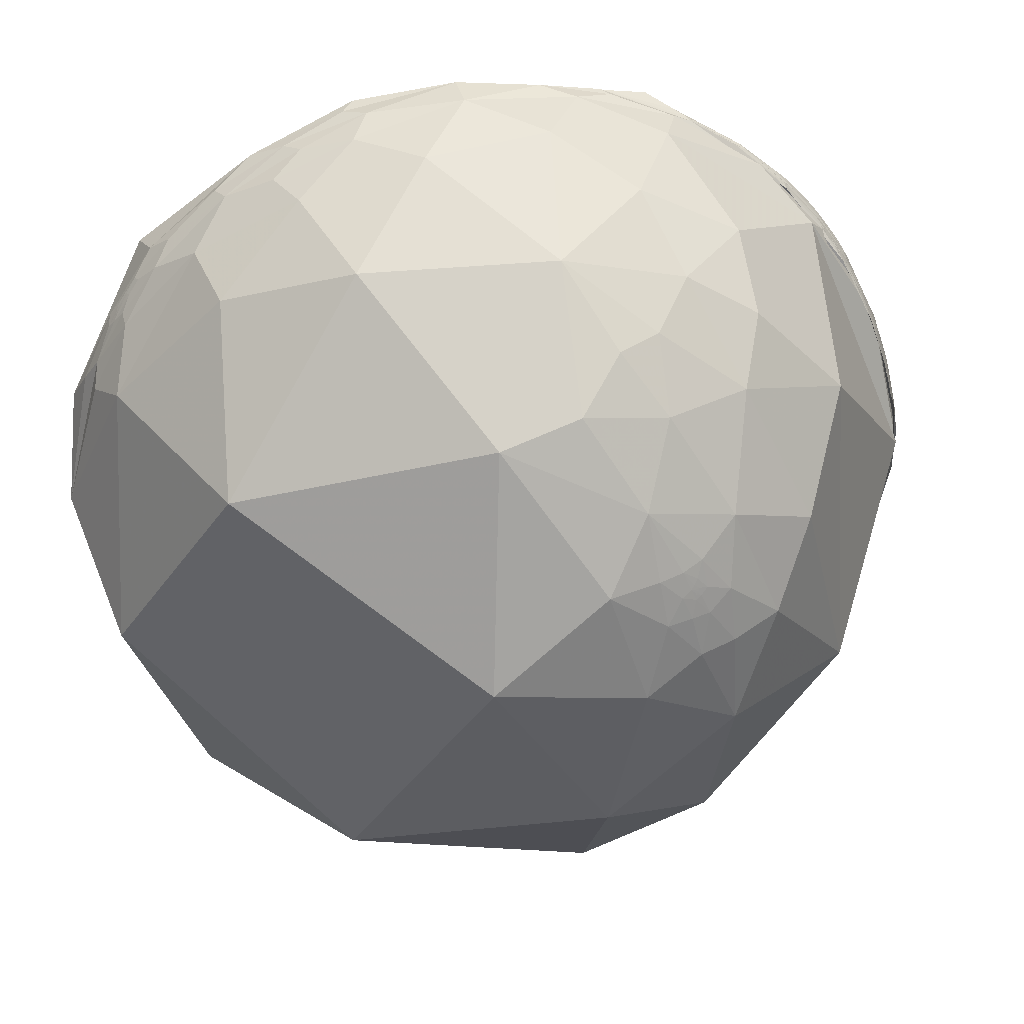
<metadata>
{"format":"obj","ext":"obj","renderer":"f3d","projection":"perspective","resolution":1024,"background":"white","views":[{"elev":66.6,"azim":-118.3,"up":"+Y"}]}
</metadata>
<code>
v 0.2111 0.764 0.6097
v 0.2112 0.7369 0.6422
v 0.3233 0.8162 0.4789
v 0.1956 0.7391 0.6446
v 0.00718 0.6034 0.7974
v 0.1332 0.6566 0.7424
v 0.2387 0.7434 0.6248
v 0.2994 0.8161 0.4943
v 0.3056 0.8584 0.412
v 0.3038 0.7498 0.5878
v -0.0841 0.4178 0.9046
v -0.3407 0.05588 0.9385
v -0.5014 -0.2023 0.8413
v -0.551 -0.3835 0.7411
v -0.5905 -0.5145 0.6218
v -0.5704 -0.3608 0.7379
v -0.5238 -0.1466 0.8392
v -0.6032 -0.5483 0.5793
v 0.3712 0.8587 0.3533
v 0.4602 0.8668 0.1922
v -0.5842 -0.5938 0.5533
v -0.6278 -0.6958 0.3487
v 0.5404 0.8411 -0.02276
v -0.5598 -0.8278 0.03636
v -0.4668 -0.8835 -0.0407
v 0.3891 0.904 0.1771
v 0.2155 0.931 0.2946
v -0.6847 -0.6961 -0.216
v 0.5898 0.5884 -0.5531
v 0.5188 0.853 -0.05699
v 0.4749 0.8798 -0.01932
v 0.4125 0.9074 -0.0806
v 0.2677 0.9633 0.02001
v -0.1419 -0.5818 -0.8008
v -0.2668 -0.3432 -0.9006
v -0.1509 0.7246 -0.6725
v 0.5533 0.7878 -0.2706
v 0.3322 0.9089 -0.2521
v 0.08458 0.968 -0.2363
v 0.1242 0.6766 0.7258
v 0.1103 0.6502 0.7517
v -0.3419 0.1248 0.9314
v -0.483 -0.08658 0.8713
v -0.2464 0.2785 0.9283
v -0.1193 0.3965 0.9102
v -0.2457 0.3105 0.9183
v -0.4383 0.07418 0.8958
v -0.3608 0.1485 0.9208
v -0.1202 0.4271 0.8962
v -0.1491 0.4283 0.8912
v -0.05407 0.5078 0.8598
v 0.009776 0.5509 0.8345
v 0.06461 0.59 0.8048
v 0.01712 0.5443 0.8387
v 0.03085 0.5914 0.8058
v -0.05549 0.5221 0.8511
v -0.1367 0.4631 0.8757
v 0.01631 0.5982 0.8012
v -0.1212 0.4969 0.8593
v -0.1843 0.4332 0.8822
v -0.3278 0.2351 0.915
v -0.1865 0.406 0.8947
v -0.2173 0.3845 0.8972
v -0.2283 0.3905 0.8919
v -0.2412 0.3443 0.9074
v -0.3505 0.2395 0.9055
v -0.2044 0.4061 0.8907
v -0.23 0.3793 0.8963
v -0.2368 0.3691 0.8987
v -0.257 0.343 0.9035
v -0.2938 0.2977 0.9084
v -0.2987 0.3032 0.9049
v -0.2803 0.3201 0.905
v -0.2696 0.3341 0.9032
v -0.2583 0.3459 0.902
v -0.2744 0.3322 0.9024
v -0.2653 0.3409 0.9019
v -0.2684 0.3398 0.9014
v -0.2584 0.348 0.9012
v -0.2624 0.3454 0.901
v -0.2646 0.3442 0.9008
v -0.2498 0.3563 0.9004
v -0.2564 0.3516 0.9003
v -0.2427 0.3657 0.8985
v -0.2528 0.3513 0.9015
v -0.228 0.3848 0.8944
v -0.247 0.3619 0.8989
v -0.2497 0.3591 0.8993
v -0.2489 0.3606 0.8989
v -0.2531 0.3562 0.8995
v -0.2586 0.351 0.9
v -0.2417 0.369 0.8974
v -0.2474 0.3629 0.8984
v -0.2323 0.3791 0.8957
v -0.2361 0.3752 0.8964
v -0.2384 0.3731 0.8966
v -0.2437 0.3599 0.9006
v -0.2516 0.3514 0.9018
v -0.2495 0.3547 0.9011
v -0.2549 0.3479 0.9022
v -0.237 0.3748 0.8963
v -0.238 0.3736 0.8965
v -0.2375 0.374 0.8965
v -0.2372 0.3744 0.8964
v -0.2455 0.364 0.8984
v -0.2481 0.3599 0.8994
v -0.2514 0.3566 0.8998
v 0.01844 0.5241 0.8515
v 0.01841 0.5241 0.8515
v 0.01753 0.5231 0.8521
v 0.01932 0.5252 0.8508
v 0.01825 0.5239 0.8516
v 0.01722 0.5227 0.8523
v 0.01403 0.5196 0.8543
v 0.01811 0.5238 0.8517
v 0.01827 0.5239 0.8516
v 0.0236 0.5308 0.8472
v 0.01687 0.5233 0.852
v 0.01606 0.5217 0.853
v 0.01639 0.5219 0.8528
v 0.01247 0.5182 0.8551
v 0.001545 0.5076 0.8616
v 0.01707 0.5226 0.8524
v 0.01767 0.5232 0.852
v 0.01725 0.5227 0.8523
v 0.01691 0.5224 0.8525
v 0.01684 0.5224 0.8526
v 0.01671 0.5222 0.8526
v 0.01694 0.5224 0.8525
v 0.01686 0.5224 0.8525
v 0.01763 0.5231 0.8521
v 0.01781 0.5233 0.852
v 0.01781 0.5233 0.852
v 0.01778 0.5233 0.852
v 0.01776 0.5233 0.852
v 0.01756 0.5231 0.8521
v 0.01771 0.5232 0.852
v 0.01654 0.5221 0.8527
v 0.01647 0.522 0.8528
v 0.008538 0.5149 0.8572
v 0.02445 0.5317 0.8466
v 0.03765 0.5499 0.8344
v 0.02083 0.5308 0.8472
v 0.0003735 0.5104 0.86
v 0.03161 0.5405 0.8407
v -0.007123 0.5002 0.8659
v -0.005847 0.5001 0.8659
v -0.03226 0.4842 0.8744
v -0.03597 0.4742 0.8797
v 0.003177 0.5094 0.8605
v 0.01516 0.5322 0.8465
v -0.01956 0.4869 0.8732
v -0.0307 0.475 0.8795
v 0.04893 0.5615 0.826
v -0.05126 0.455 0.889
v -0.03443 0.4936 0.869
v 0.4541 0.6057 -0.6534
v 0.4533 0.6036 -0.6559
v 0.4548 0.606 -0.6526
v 0.4544 0.6049 -0.6539
v 0.4545 0.6055 -0.6533
v 0.454 0.6045 -0.6545
v 0.4538 0.6042 -0.6549
v 0.4538 0.6032 -0.6559
v 0.4523 0.5993 -0.6605
v 0.4546 0.6055 -0.6533
v 0.4554 0.6054 -0.6528
v 0.455 0.6052 -0.6532
v 0.455 0.6043 -0.654
v 0.4547 0.6043 -0.6543
v 0.4555 0.6017 -0.6561
v 0.455 0.6033 -0.655
v 0.4549 0.6023 -0.656
v 0.4542 0.6017 -0.6569
v 0.4575 0.6071 -0.6497
v 0.4559 0.6112 -0.647
v 0.4524 0.6053 -0.6549
v 0.4535 0.598 -0.6608
v 0.4513 0.5919 -0.6678
v 0.448 0.5815 -0.6791
v 0.4523 0.5853 -0.6729
v 0.4543 0.5955 -0.6625
v 0.4618 0.6164 -0.6378
v 0.4472 0.5912 -0.6712
v 0.4509 0.6205 -0.6416
v 0.4597 0.623 -0.6329
v 0.4587 0.6005 -0.655
v 0.4684 0.6119 -0.6374
v 0.4332 0.5802 -0.6897
v 0.4403 0.557 -0.7042
v 0.4712 0.5957 -0.6504
v 0.4695 0.6433 -0.6047
v 0.4858 0.6284 -0.6075
v 0.4524 0.69 -0.5649
v 0.4272 0.6098 -0.6676
v 0.3934 0.5181 -0.7595
v 0.406 0.4505 -0.7951
v 0.4674 0.5543 -0.6887
v 0.4602 0.5846 -0.6682
v 0.481 0.7959 -0.3677
v 0.5233 0.7644 -0.3768
v 0.4964 0.7027 -0.5097
v 0.389 0.6254 -0.6764
v 0.3382 0.5081 -0.7921
v 0.2474 0.2392 -0.9389
v 0.4278 0.3585 -0.8297
v 0.4304 0.8617 -0.2688
v 0.5128 0.8334 -0.206
v 0.4708 0.863 -0.1833
v 0.2307 0.838 -0.4946
v 0.3938 0.7807 -0.4852
v 0.5262 0.6499 -0.5484
v -0.09549 0.1924 -0.9767
v 0.2556 0.5945 -0.7624
v 0.0663 0.6459 0.7605
v -0.07726 0.5288 0.8452
v -0.09006 0.4945 0.8645
v -0.2394 0.4045 0.8827
v -0.2511 0.3108 0.9167
v -0.378 0.2705 0.8854
v -0.4151 0.07671 0.9065
v -0.4459 0.1819 0.8764
v -0.4885 -0.02449 0.8722
v -0.5324 -0.2254 0.8159
v -0.6109 -0.4931 0.6194
v -0.5421 -0.2409 0.805
v -0.5559 -0.2798 0.7828
v 0.15 0.8183 0.5548
v -0.08586 0.5763 0.8127
v -0.4825 0.08443 0.8718
v -0.6987 -0.3365 0.6313
v -0.4758 0.5924 0.6501
v -0.8167 -0.5331 0.2207
v -0.1304 0.8099 0.5718
v 0.00609 0.9169 0.3991
v -0.8723 -0.4885 -0.02236
v -0.8758 0.07689 0.4765
v -0.3197 0.7981 0.5107
v -0.2146 0.8965 0.3876
v -0.9758 -0.2035 0.08039
v -0.09719 0.9842 0.1483
v -0.9152 -0.342 -0.2129
v -0.7023 -0.06396 -0.709
v -0.1633 0.4785 0.8628
v -0.4716 0.1187 0.8738
v -0.5003 -0.01853 0.8657
v -0.2878 0.3914 0.8741
v -0.4459 0.2359 0.8634
v -0.4427 0.185 0.8773
v -0.4175 0.1747 0.8917
v -0.366 0.2827 0.8866
v -0.4008 0.2828 0.8714
v -0.2875 0.365 0.8855
v -0.3246 0.3508 0.8784
v -0.4157 0.2935 0.8609
v -0.3747 0.3291 0.8668
v -0.3714 0.3285 0.8684
v -0.3971 0.3146 0.8622
v -0.2284 0.405 0.8853
v -0.2033 0.446 0.8716
v -0.3003 0.3336 0.8936
v -0.3491 0.2701 0.8973
v -0.2627 0.3601 0.8952
v -0.2972 0.3166 0.9008
v -0.2692 0.3458 0.8989
v -0.2757 0.3374 0.9001
v -0.2856 0.3218 0.9027
v -0.2818 0.3223 0.9037
v -0.2758 0.3346 0.9011
v -0.2679 0.3416 0.9008
v -0.2674 0.3433 0.9004
v -0.2635 0.3463 0.9004
v -0.2611 0.3499 0.8997
v -0.2611 0.3477 0.9005
v -0.2574 0.3556 0.8985
v -0.2503 0.366 0.8963
v -0.2461 0.3669 0.8971
v -0.2532 0.3573 0.899
v -0.2378 0.3765 0.8954
v -0.2556 0.3556 0.899
v -0.2563 0.354 0.8994
v -0.2506 0.3596 0.8988
v -0.2503 0.361 0.8984
v -0.235 0.3773 0.8958
v -0.271 0.3425 0.8996
v -0.2697 0.3441 0.8994
v -0.2688 0.3438 0.8997
v -0.2718 0.3413 0.8998
v -0.239 0.3732 0.8965
v -0.238 0.3737 0.8965
v -0.2378 0.374 0.8964
v -0.2376 0.3741 0.8964
v -0.4362 0.2886 0.8523
v -0.4359 0.2884 0.8526
v -0.4368 0.2877 0.8523
v -0.4352 0.2895 0.8525
v -0.4368 0.2886 0.852
v -0.4379 0.288 0.8517
v -0.4374 0.289 0.8516
v -0.4352 0.2874 0.8532
v -0.4379 0.2886 0.8514
v -0.429 0.2911 0.8551
v -0.4378 0.2847 0.8528
v -0.4381 0.2878 0.8516
v -0.4324 0.2918 0.8531
v -0.4359 0.2896 0.8521
v -0.4381 0.2874 0.8518
v -0.4383 0.2867 0.8519
v -0.4346 0.2815 0.8555
v -0.4378 0.2885 0.8515
v -0.438 0.2882 0.8515
v -0.438 0.2881 0.8515
v -0.4381 0.2878 0.8516
v -0.438 0.2884 0.8515
v -0.438 0.2881 0.8515
v -0.4381 0.288 0.8516
v -0.4381 0.288 0.8516
v -0.438 0.2884 0.8515
v -0.438 0.2884 0.8515
v -0.438 0.2884 0.8515
v -0.4379 0.2886 0.8514
v -0.438 0.2886 0.8514
v -0.438 0.2885 0.8514
v -0.4382 0.2874 0.8517
v -0.4382 0.2874 0.8517
v -0.4388 0.2836 0.8526
v -0.4278 0.2851 0.8578
v -0.4273 0.2956 0.8544
v -0.4394 0.2758 0.8549
v -0.4403 0.2757 0.8545
v -0.4301 0.293 0.8539
v -0.4371 0.2659 0.8592
v -0.4297 0.2765 0.8596
v -0.4364 0.2814 0.8546
v -0.4156 0.2897 0.8622
v -0.4147 0.3026 0.8582
v -0.443 0.2596 0.8581
v -0.4412 0.2402 0.8647
v -0.4162 0.3027 0.8574
v -0.4282 0.2568 0.8665
v -0.4466 0.2315 0.8643
v -0.7577 0.6422 0.1162
v -0.758 0.6422 0.1136
v -0.7589 0.6406 0.1172
v -0.7589 0.6408 0.116
v -0.7594 0.6404 0.1148
v -0.7601 0.6394 0.1158
v -0.7588 0.641 0.1153
v -0.759 0.6405 0.1166
v -0.7585 0.6411 0.1167
v -0.7602 0.639 0.1174
v -0.7585 0.6408 0.1186
v -0.7592 0.6401 0.1177
v -0.7625 0.6357 0.1202
v -0.762 0.6367 0.1181
v -0.7654 0.6325 0.1189
v -0.7633 0.6351 0.1184
v -0.7608 0.638 0.1186
v -0.7578 0.6404 0.125
v -0.7607 0.6389 0.1146
v -0.7633 0.6356 0.1162
v -0.7699 0.6261 0.1236
v -0.763 0.6366 0.1123
v -0.7668 0.6317 0.1135
v -0.7677 0.6301 0.1163
v -0.7732 0.6246 0.1093
v -0.7509 0.6502 0.1156
v -0.7557 0.6463 0.1059
v -0.7253 0.681 0.1014
v -0.7429 0.6571 0.1277
v -0.7999 0.5855 0.1314
v -0.7616 0.6321 0.143
v -0.7626 0.6418 0.08124
v -0.798 0.5962 0.0884
v -0.7772 0.5986 0.1942
v -0.8518 0.4955 0.1701
v -0.7174 0.6799 0.152
v -0.7243 0.6879 0.04621
v -0.793 0.6085 0.03133
v -0.8534 0.5143 0.08533
v -0.6114 0.7877 0.07544
v -0.4064 0.9132 0.03017
v -0.4688 0.8594 0.2043
v -0.6677 0.6976 0.2596
v -0.711 0.7001 -0.06642
v -0.7434 0.5646 -0.3587
v -0.8746 0.4814 -0.05819
v -0.9488 0.2864 0.1335
v -0.3196 0.9328 0.1667
v -0.4614 0.7926 0.3987
v -0.3096 0.9132 0.265
v -0.3912 0.9072 -0.1549
v -0.7033 0.5572 0.4415
v -0.8324 0.4711 0.2917
v -0.9748 0.1079 -0.1952
f 1 5 4
f 7 6 11
f 7 3 2
f 20 19 3
f 12 13 14
f 13 12 11
f 14 15 21
f 16 18 15
f 19 9 8
f 8 3 19
f 12 14 21
f 26 32 33
f 21 15 22
f 20 10 23
f 24 21 22
f 26 27 9
f 28 24 22
f 29 10 25
f 34 25 24
f 37 208 30
f 32 26 31
f 42 11 45
f 2 4 40
f 40 41 2
f 42 43 13
f 16 43 17
f 55 41 40
f 53 41 52
f 48 44 46
f 47 17 43
f 46 44 49
f 50 49 51
f 52 51 49
f 44 45 49
f 49 156 52
f 155 45 11
f 6 41 53
f 57 56 58
f 51 52 55
f 56 57 50
f 62 57 63
f 40 58 55
f 60 57 59
f 50 65 46
f 47 43 48
f 46 65 61
f 50 62 65
f 57 60 67
f 71 61 65
f 66 61 71
f 64 67 60
f 65 63 70
f 63 97 70
f 89 90 88
f 71 70 73
f 268 72 73
f 78 77 80
f 75 82 79
f 83 91 274
f 69 68 84
f 86 67 64
f 99 97 82
f 87 88 106
f 84 106 82
f 83 82 107
f 105 93 89
f 94 95 68
f 68 95 92
f 108 112 110
f 75 70 100
f 85 75 100
f 101 291 104
f 95 104 103
f 104 95 101
f 292 104 291
f 116 111 118
f 111 112 108
f 111 109 115
f 115 109 110
f 116 112 111
f 116 113 112
f 150 145 141
f 115 117 111
f 114 120 119
f 119 140 114
f 115 121 117
f 114 122 121
f 140 119 118
f 125 131 123
f 123 131 124
f 130 127 129
f 120 113 125
f 131 133 124
f 134 135 116
f 134 125 136
f 134 137 135
f 136 137 134
f 135 136 113
f 127 138 120
f 120 138 119
f 128 139 138
f 128 130 126
f 119 139 128
f 139 119 138
f 117 142 143
f 121 122 147
f 149 146 144
f 150 121 147
f 53 54 151
f 152 146 149
f 142 151 143
f 153 147 152
f 151 148 144
f 150 154 145
f 142 145 154
f 155 152 149
f 150 153 11
f 45 149 148
f 156 151 54
f 123 124 119
f 163 158 157
f 11 6 154
f 182 181 179
f 164 162 160
f 161 166 160
f 166 159 160
f 161 159 166
f 170 160 159
f 176 159 157
f 169 172 170
f 167 175 171
f 177 157 158
f 176 157 177
f 178 174 171
f 187 182 171
f 203 214 211
f 185 176 177
f 182 187 181
f 199 181 187
f 190 184 180
f 188 183 192
f 191 188 193
f 192 183 186
f 192 185 194
f 185 192 186
f 194 185 195
f 195 185 189
f 195 189 196
f 198 191 193
f 197 190 198
f 198 199 191
f 202 192 194
f 200 202 194
f 194 211 200
f 193 192 202
f 198 193 212
f 204 214 203
f 196 205 204
f 203 195 196
f 198 206 197
f 205 213 214
f 200 211 207
f 209 207 32
f 38 210 39
f 207 211 38
f 211 214 210
f 200 208 201
f 29 212 37
f 29 206 212
f 213 205 35
f 205 206 34
f 210 214 36
f 230 231 224
f 31 209 32
f 31 208 209
f 35 243 213
f 36 213 243
f 5 1 215
f 218 217 219
f 219 221 220
f 219 230 221
f 222 221 223
f 227 225 16
f 227 16 17
f 228 215 1
f 215 228 229
f 229 217 215
f 229 219 217
f 232 238 390
f 225 224 231
f 228 1 9
f 232 230 229
f 225 231 233
f 233 28 22
f 231 230 237
f 228 9 27
f 233 231 237
f 236 233 240
f 241 235 27
f 216 244 5
f 223 226 246
f 220 256 218
f 248 222 245
f 227 246 226
f 218 256 247
f 256 258 257
f 246 17 47
f 254 252 251
f 252 254 257
f 252 248 249
f 257 255 252
f 248 252 255
f 222 248 341
f 267 268 76
f 247 257 254
f 253 260 254
f 260 253 259
f 259 59 260
f 260 59 5
f 59 259 60
f 251 261 253
f 250 246 47
f 250 66 262
f 261 259 253
f 66 264 262
f 72 66 71
f 264 66 72
f 265 264 266
f 267 72 268
f 267 264 72
f 264 269 266
f 287 271 273
f 269 264 267
f 78 270 269
f 272 270 81
f 265 287 275
f 28 236 242
f 282 283 278
f 89 282 90
f 283 280 278
f 281 91 90
f 90 278 281
f 92 277 283
f 283 93 92
f 86 279 284
f 279 289 284
f 96 289 92
f 286 285 287
f 295 297 293
f 291 101 289
f 103 290 102
f 290 291 289
f 282 93 283
f 306 296 299
f 300 294 296
f 295 294 300
f 296 297 299
f 297 298 299
f 311 310 320
f 296 302 300
f 307 308 326
f 303 326 308
f 302 309 300
f 309 329 303
f 306 307 326
f 311 318 298
f 315 317 316
f 304 317 311
f 321 310 299
f 311 314 318
f 328 305 306
f 320 318 319
f 323 321 322
f 298 323 301
f 308 324 304
f 325 324 308
f 312 316 313
f 325 308 307
f 339 258 256
f 332 329 309
f 335 327 302
f 336 302 328
f 337 334 330
f 328 339 336
f 339 328 331
f 340 332 333
f 333 335 340
f 341 337 338
f 222 338 340
f 334 337 248
f 258 339 255
f 340 335 220
f 354 356 362
f 313 307 310
f 255 257 258
f 342 343 348
f 352 342 344
f 342 350 344
f 348 345 342
f 348 343 346
f 349 344 350
f 353 344 351
f 355 361 357
f 351 355 358
f 365 356 361
f 342 352 367
f 365 362 356
f 371 376 375
f 366 365 364
f 367 343 342
f 368 343 367
f 366 371 362
f 363 368 366
f 363 343 368
f 366 373 374
f 381 382 392
f 377 372 375
f 377 370 372
f 377 381 369
f 378 369 381
f 373 369 378
f 379 374 373
f 371 366 374
f 382 381 383
f 384 377 375
f 386 387 385
f 347 345 348
f 379 378 385
f 387 388 380
f 376 388 394
f 389 382 383
f 39 392 241
f 241 382 389
f 390 384 393
f 393 394 237
f 394 388 237
f 240 237 388
f 242 395 243
f 240 388 395
f 243 395 386
f 395 387 386
f 241 389 391
f 6 7 2
f 8 9 1
f 12 10 7
f 14 13 15
f 16 15 13
f 20 7 10
f 15 18 22
f 24 25 21
f 10 21 25
f 20 26 19
f 19 26 9
f 10 29 23
f 30 20 23
f 31 26 20
f 28 34 24
f 34 29 25
f 31 20 30
f 34 28 35
f 35 28 243
f 23 29 37
f 208 31 30
f 33 32 38
f 33 38 39
f 6 2 41
f 11 42 13
f 16 13 43
f 48 43 42
f 42 44 48
f 50 46 49
f 49 45 156
f 56 50 51
f 55 52 41
f 56 51 55
f 55 58 56
f 40 4 58
f 58 4 5
f 5 59 58
f 50 57 62
f 48 61 47
f 48 46 61
f 63 57 67
f 63 67 68
f 68 69 63
f 72 71 73
f 70 74 73
f 75 74 70
f 268 73 74
f 76 268 74
f 75 77 74
f 76 74 77
f 77 78 76
f 75 79 77
f 80 77 79
f 81 78 80
f 274 81 80
f 79 82 83
f 79 83 80
f 83 274 80
f 63 69 97
f 82 97 69
f 82 69 84
f 82 75 85
f 86 68 67
f 279 86 64
f 106 84 87
f 107 82 106
f 83 90 91
f 83 107 90
f 90 107 88
f 105 87 84
f 105 92 93
f 105 84 92
f 87 105 89
f 84 68 92
f 86 94 68
f 92 95 96
f 97 99 98
f 98 70 97
f 100 70 98
f 98 99 85
f 100 98 85
f 94 284 95
f 103 96 95
f 284 101 95
f 103 102 96
f 103 104 292
f 4 2 3
f 107 106 88
f 111 108 109
f 112 113 110
f 110 113 114
f 114 115 110
f 116 135 113
f 117 118 111
f 124 118 119
f 113 120 114
f 115 114 121
f 114 140 122
f 125 123 127
f 128 126 123
f 126 129 123
f 123 129 127
f 125 127 120
f 133 131 132
f 124 133 132
f 124 134 116
f 113 136 125
f 125 134 131
f 132 131 134
f 134 124 132
f 137 136 135
f 127 128 138
f 130 128 127
f 117 121 141
f 117 141 142
f 122 140 146
f 146 140 144
f 118 117 143
f 144 118 143
f 144 140 118
f 152 122 146
f 147 122 152
f 141 145 142
f 143 151 144
f 147 153 150
f 152 155 153
f 155 11 153
f 45 155 149
f 156 45 148
f 156 148 151
f 154 53 142
f 154 150 11
f 126 130 129
f 52 156 54
f 154 6 53
f 157 161 160
f 159 161 157
f 157 160 162
f 158 163 164
f 170 164 160
f 167 168 159
f 159 176 167
f 167 170 168
f 159 168 170
f 167 169 170
f 171 172 167
f 167 172 169
f 171 173 172
f 171 174 173
f 173 174 172
f 174 170 172
f 174 164 170
f 167 176 175
f 165 177 158
f 165 158 164
f 178 165 174
f 165 178 179
f 181 180 179
f 184 179 180
f 179 184 165
f 165 184 177
f 177 184 185
f 183 175 176
f 176 186 183
f 186 176 185
f 183 187 175
f 187 188 199
f 181 199 190
f 190 180 181
f 184 190 189
f 189 185 184
f 188 187 183
f 193 188 192
f 196 189 190
f 197 196 190
f 198 190 199
f 188 191 199
f 200 201 202
f 202 201 212
f 212 193 202
f 203 194 195
f 204 203 196
f 197 206 205
f 196 197 205
f 209 200 207
f 209 208 200
f 32 207 38
f 38 211 210
f 208 37 201
f 212 201 37
f 29 34 206
f 35 205 34
f 39 210 36
f 36 214 213
f 163 162 164
f 164 174 165
f 216 215 217
f 218 216 217
f 218 219 220
f 222 220 221
f 221 224 223
f 225 226 224
f 224 226 223
f 226 225 227
f 225 18 16
f 229 230 219
f 22 18 225
f 229 228 234
f 22 225 233
f 234 232 229
f 234 228 235
f 230 232 237
f 238 232 234
f 235 228 27
f 239 234 235
f 233 236 28
f 242 236 240
f 240 233 237
f 239 238 234
f 33 241 27
f 235 241 239
f 232 393 237
f 390 238 239
f 33 39 241
f 216 218 244
f 223 245 222
f 246 227 17
f 218 247 244
f 246 249 245
f 249 246 250
f 249 250 251
f 251 252 249
f 253 254 251
f 260 247 254
f 247 260 244
f 244 260 5
f 61 66 47
f 250 47 66
f 262 251 250
f 251 262 261
f 263 64 259
f 60 259 64
f 259 261 263
f 276 64 263
f 264 263 261
f 261 262 264
f 263 264 265
f 269 287 266
f 269 76 78
f 269 271 287
f 269 270 271
f 272 271 270
f 81 270 78
f 274 272 81
f 271 272 273
f 91 273 272
f 274 91 272
f 263 265 276
f 275 277 276
f 283 277 275
f 279 64 276
f 279 276 277
f 283 275 280
f 90 282 278
f 273 280 275
f 273 281 280
f 273 91 281
f 89 93 282
f 94 86 284
f 279 277 289
f 277 92 289
f 265 285 286
f 265 286 287
f 285 265 266
f 288 285 266
f 266 287 288
f 288 287 285
f 290 289 96
f 289 101 284
f 290 96 102
f 290 292 291
f 290 103 292
f 280 281 278
f 297 296 293
f 296 294 293
f 297 295 298
f 295 303 298
f 303 295 300
f 299 298 301
f 305 296 306
f 310 307 306
f 308 304 298
f 298 303 308
f 300 309 303
f 303 329 326
f 296 305 302
f 310 311 312
f 313 310 312
f 312 311 315
f 311 317 315
f 318 314 319
f 320 319 314
f 310 321 318
f 298 318 323
f 321 323 318
f 322 321 301
f 322 301 323
f 304 324 313
f 307 313 325
f 316 304 313
f 304 316 317
f 312 315 316
f 313 324 325
f 302 327 309
f 305 328 302
f 329 330 326
f 330 334 326
f 334 306 326
f 327 333 309
f 334 331 306
f 337 330 329
f 332 337 329
f 309 333 332
f 336 335 302
f 337 332 338
f 327 335 333
f 340 338 332
f 334 339 331
f 341 338 222
f 248 337 341
f 255 334 248
f 255 339 334
f 335 336 256
f 256 220 335
f 310 318 320
f 342 349 350
f 342 345 349
f 345 347 349
f 351 349 347
f 349 351 344
f 352 344 353
f 352 353 351
f 354 352 358
f 354 358 355
f 356 354 357
f 354 355 357
f 352 351 358
f 356 357 361
f 361 355 351
f 361 351 347
f 354 359 352
f 360 346 343
f 346 360 347
f 367 352 359
f 361 347 360
f 360 363 361
f 363 364 361
f 366 364 363
f 363 360 343
f 367 369 368
f 367 359 370
f 359 372 370
f 370 369 367
f 372 359 362
f 362 365 366
f 368 373 366
f 373 368 369
f 371 372 362
f 377 369 370
f 379 373 378
f 380 374 379
f 376 371 380
f 380 371 374
f 383 381 384
f 377 384 381
f 394 384 375
f 375 376 394
f 385 378 381
f 387 379 385
f 379 387 380
f 388 376 380
f 391 389 383
f 391 383 390
f 241 392 382
f 390 383 384
f 394 393 384
f 242 240 395
f 395 388 387
f 39 36 392
f 36 243 386
f 386 392 36
f 390 239 391
f 4 8 1
f 11 12 7
f 3 7 20
f 21 10 12
f 33 27 26
f 30 23 37
f 45 44 42
f 52 54 53
f 58 59 57
f 63 65 62
f 65 70 71
f 88 87 89
f 82 85 99
f 110 109 108
f 118 124 116
f 141 121 150
f 144 148 149
f 151 142 53
f 119 128 123
f 157 162 163
f 179 178 182
f 171 182 178
f 171 175 187
f 211 194 203
f 212 206 198
f 214 204 205
f 224 221 230
f 390 393 232
f 5 215 216
f 246 245 223
f 245 249 248
f 257 247 256
f 76 269 267
f 273 275 287
f 275 276 265
f 242 243 28
f 293 294 295
f 299 310 306
f 320 314 311
f 298 304 311
f 299 301 321
f 306 331 328
f 256 336 339
f 220 222 340
f 362 359 354
f 361 364 365
f 375 372 371
f 392 385 381
f 385 392 386
f 348 346 347
f 391 239 241
f 3 8 4

</code>
